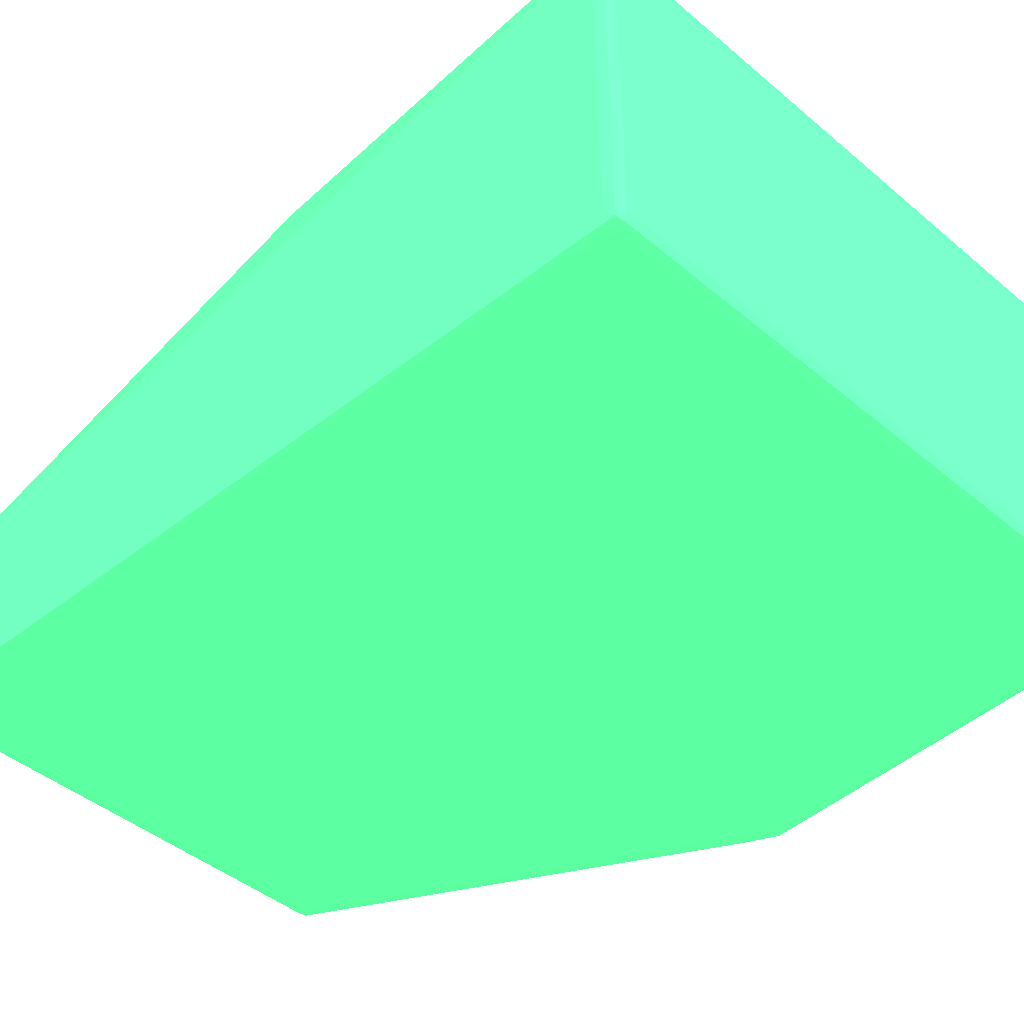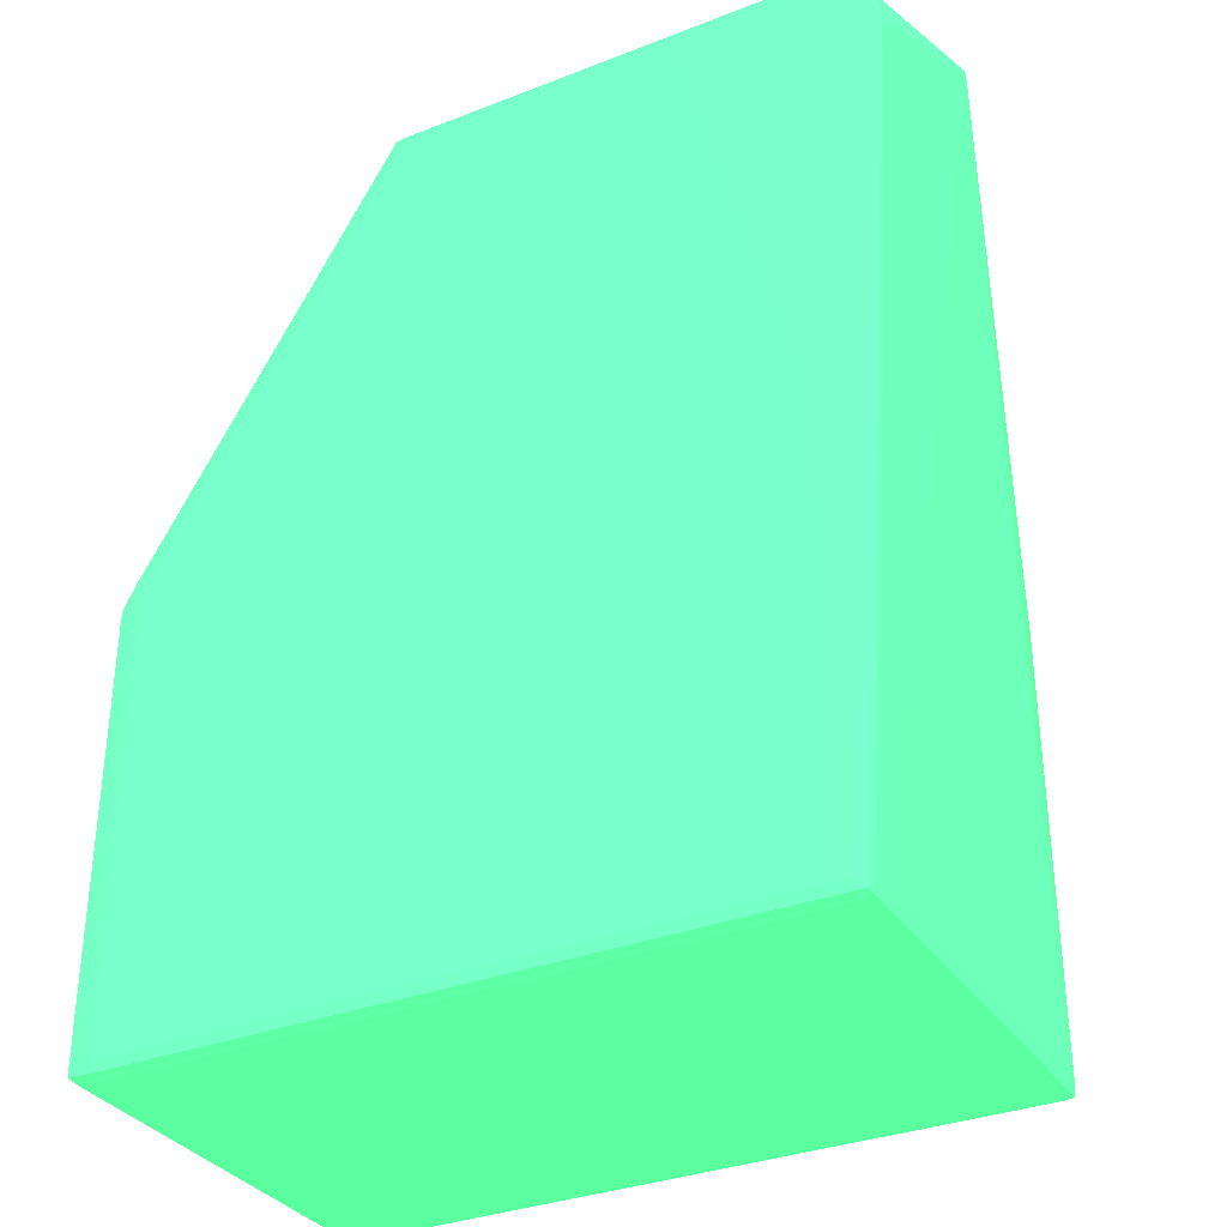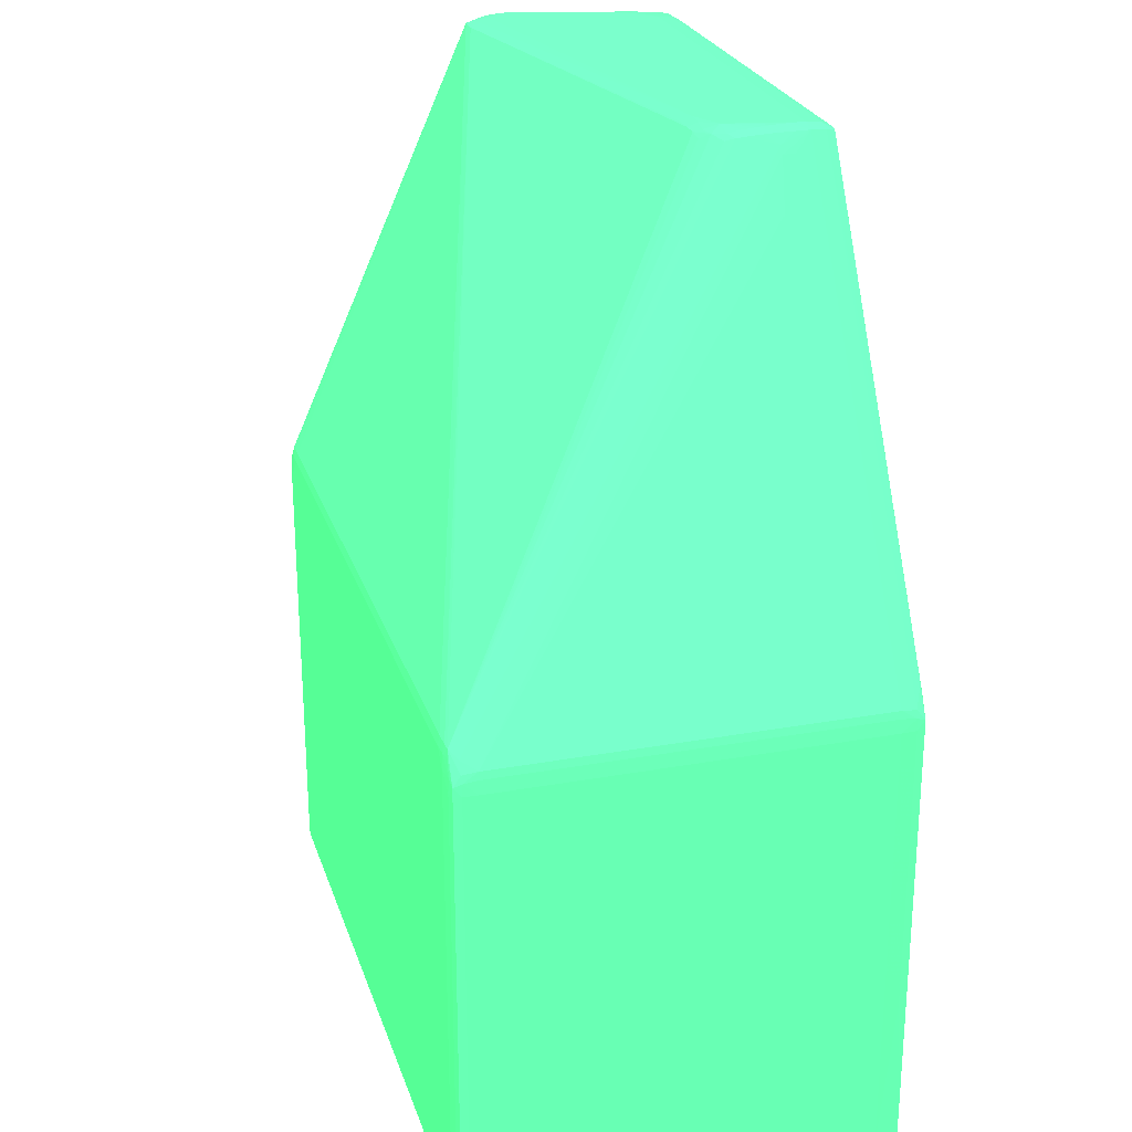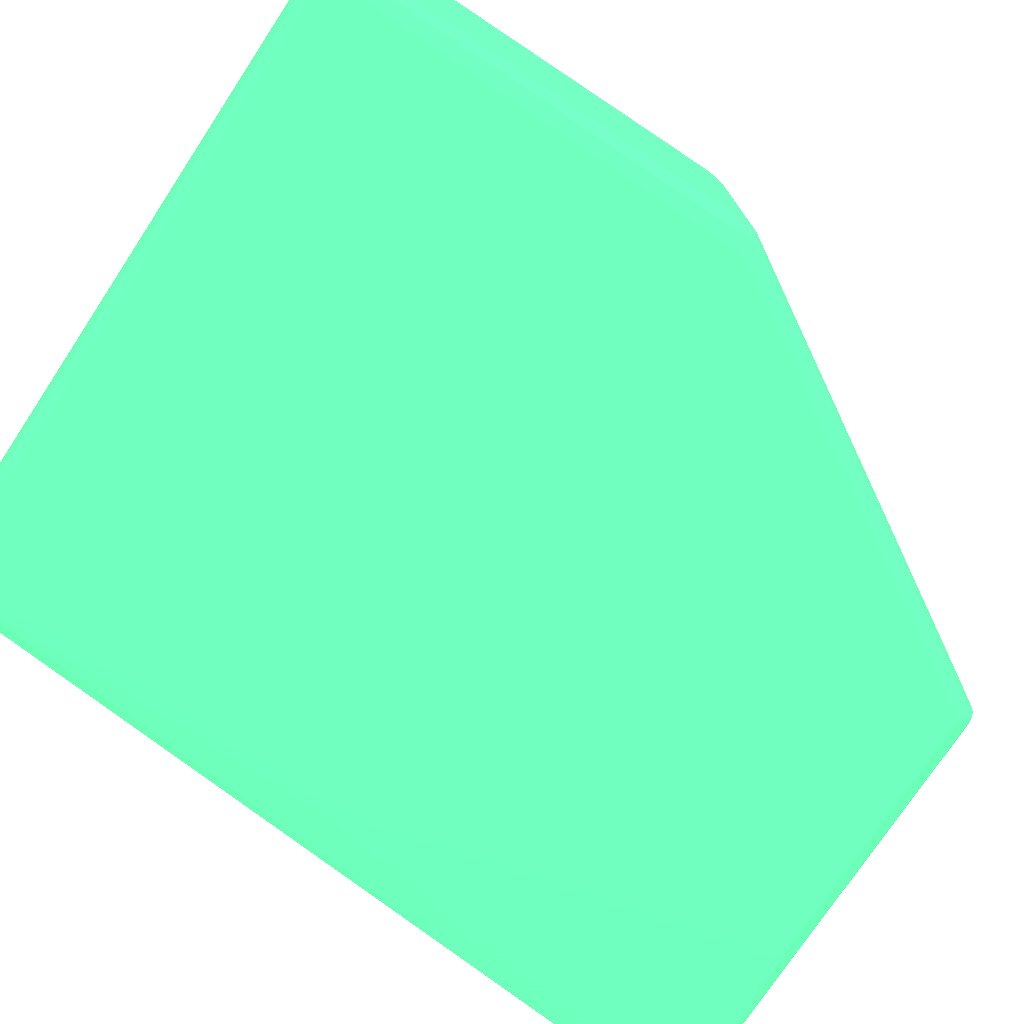
<metadata>
{"format":"obj","ext":"obj","renderer":"f3d","projection":"perspective","resolution":1024,"background":"white","views":[{"elev":-45.5,"azim":136.2,"up":"+Y"},{"elev":-33.2,"azim":28.2,"up":"+Z"},{"elev":25.2,"azim":-106.2,"up":"+Z"},{"elev":-75.3,"azim":-123.5,"up":"+Y"}]}
</metadata>
<code>
v 0.08922 0.03432 0.5656 0.2627 0.7725 0.4549
v 0.08922 0.03328 0.5656 0.2627 0.7725 0.4549
v 0.08922 0.03432 0.5649 0.2627 0.7725 0.4549
v 0.07447 0.08541 0.4697 0.2627 0.7725 0.4549
v 0.07379 0.08734 0.4697 0.2627 0.7725 0.4549
v 0.07368 0.08725 0.4728 0.2627 0.7725 0.4549
v 0.07351 0.08711 0.4746 0.2627 0.7725 0.4549
v 0.08607 0.04003 0.5656 0.2627 0.7725 0.4549
v 0.08676 0.03831 0.566 0.2627 0.7725 0.4549
v 0.08779 0.03529 0.5663 0.2627 0.7725 0.4549
v 0.08922 0.03328 0.5649 0.2627 0.7725 0.4549
v 0.08763 0.03215 0.5663 0.2627 0.7725 0.4549
v 0.08021 0.0006108 0.566 0.2627 0.7725 0.4549
v 0.07994 -0.001185 0.5657 0.2627 0.7725 0.4549
v 0.08296 -0.001106 0.5596 0.2627 0.7725 0.4549
v 0.08597 -0.0009833 0.5529 0.2627 0.7725 0.4549
v 0.08654 0.0006108 0.5513 0.2627 0.7725 0.4549
v 0.07472 0.08228 0.3786 0.2627 0.7725 0.4549
v 0.07447 0.08541 0.3786 0.2627 0.7725 0.4549
v 0.0718 0.08772 0.4697 0.2627 0.7725 0.4549
v 0.0718 0.08763 0.4728 0.2627 0.7725 0.4549
v 0.07379 0.08734 0.3786 0.2627 0.7725 0.4549
v 0.07161 0.08728 0.4757 0.2627 0.7725 0.4549
v 0.07044 0.0871 0.4776 0.2627 0.7725 0.4549
v 0.08312 0.04334 0.5658 0.2627 0.7725 0.4549
v 0.08424 0.04123 0.5661 0.2627 0.7725 0.4549
v 0.08437 0.03831 0.5669 0.2627 0.7725 0.4549
v 0.08437 0.03516 0.5672 0.2627 0.7725 0.4549
v 0.08437 0.03202 0.5672 0.2627 0.7725 0.4549
v 0.08676 0.003746 0.5513 0.2627 0.7725 0.4549
v 0.07437 0.0006108 0.3786 0.2627 0.7725 0.4549
v 0.07452 0.003746 0.3786 0.2627 0.7725 0.4549
v 0.07472 0.01004 0.3786 0.2627 0.7725 0.4549
v 0.07809 0.006891 0.567 0.2627 0.7725 0.4549
v 0.07809 0.003746 0.5668 0.2627 0.7725 0.4549
v 0.0718 0.0006108 0.5668 0.2627 0.7725 0.4549
v 0.0718 -0.001342 0.566 0.2627 0.7725 0.4549
v 0.08025 -0.001281 0.5639 0.2627 0.7725 0.4549
v 0.08325 -0.001255 0.5576 0.2627 0.7725 0.4549
v 0.08613 -0.001132 0.5513 0.2627 0.7725 0.4549
v 0.08618 -0.001167 0.5494 0.2627 0.7725 0.4549
v 0.08641 0.0006108 0.5491 0.2627 0.7725 0.4549
v 0.07405 0.08228 0.3762 0.2627 0.7725 0.4549
v 0.07392 0.08541 0.3764 0.2627 0.7725 0.4549
v 0.07365 0.08722 0.3767 0.2627 0.7725 0.4549
v 0.06867 0.08775 0.4728 0.2627 0.7725 0.4549
v 0.0718 0.08772 0.3786 0.2627 0.7725 0.4549
v 0.06867 0.08762 0.4759 0.2627 0.7725 0.4549
v 0.06867 0.08723 0.4778 0.2627 0.7725 0.4549
v 0.08124 0.04377 0.5661 0.2627 0.7725 0.4549
v 0.08124 0.04144 0.567 0.2627 0.7725 0.4549
v 0.08124 0.03831 0.5672 0.2627 0.7725 0.4549
v 0.07809 0.01317 0.5672 0.2627 0.7725 0.4549
v 0.07809 0.01004 0.5672 0.2627 0.7725 0.4549
v 0.07379 -0.001307 0.3786 0.2627 0.7725 0.4549
v 0.07365 -0.001194 0.3767 0.2627 0.7725 0.4549
v 0.07392 0.0006108 0.3764 0.2627 0.7725 0.4549
v 0.07405 0.003746 0.3762 0.2627 0.7725 0.4549
v 0.0718 0.003746 0.5672 0.2627 0.7725 0.4549
v -0.01614 0.0006108 0.5668 0.2627 0.7725 0.4549
v -0.01614 -0.001342 0.566 0.2627 0.7725 0.4549
v -0.006717 -0.001728 0.5639 0.2627 0.7725 0.4549
v 0.04354 -0.001719 0.5639 0.2627 0.7725 0.4549
v 0.04667 -0.00171 0.5607 0.2627 0.7725 0.4549
v 0.06867 -0.001728 0.4728 0.2627 0.7725 0.4549
v 0.0718 -0.001693 0.4697 0.2627 0.7725 0.4549
v 0.0718 -0.001693 0.41 0.2627 0.7725 0.4549
v 0.0718 -0.001684 0.3786 0.2627 0.7725 0.4549
v 0.0718 0.08228 0.3754 0.2627 0.7725 0.4549
v 0.0718 0.08541 0.3757 0.2627 0.7725 0.4549
v 0.0718 0.08735 0.3765 0.2627 0.7725 0.4549
v -0.06954 0.08775 0.4728 0.2627 0.7725 0.4549
v 0.06553 0.0877 0.4759 0.2627 0.7725 0.4549
v 0.06867 0.08775 0.3786 0.2627 0.7725 0.4549
v 0.06553 0.08731 0.4779 0.2627 0.7725 0.4549
v 0.07809 0.04358 0.566 0.2627 0.7725 0.4549
v 0.07809 0.04144 0.5668 0.2627 0.7725 0.4549
v -0.0664 0.08731 0.4779 0.2627 0.7725 0.4549
v -0.06954 0.08717 0.4777 0.2627 0.7725 0.4549
v -0.006717 0.0226 0.5671 0.2627 0.7725 0.4549
v 0.07809 0.03831 0.5672 0.2627 0.7725 0.4549
v 0.0718 -0.001325 0.3765 0.2627 0.7725 0.4549
v 0.0718 0.0006108 0.3757 0.2627 0.7725 0.4549
v 0.0718 0.003746 0.3754 0.2627 0.7725 0.4549
v -0.01614 0.003746 0.5672 0.2627 0.7725 0.4549
v -0.01854 0.0006108 0.5661 0.2627 0.7725 0.4549
v -0.01813 -0.00122 0.5658 0.2627 0.7725 0.4549
v -0.01614 -0.001719 0.5639 0.2627 0.7725 0.4549
v -0.01299 -0.001728 0.5639 0.2627 0.7725 0.4549
v 0.06867 -0.001728 0.41 0.2627 0.7725 0.4549
v 0.06867 -0.001719 0.3786 0.2627 0.7725 0.4549
v 0.06867 0.08228 0.3753 0.2627 0.7725 0.4549
v 0.06867 0.08541 0.3756 0.2627 0.7725 0.4549
v 0.06867 0.08737 0.3765 0.2627 0.7725 0.4549
v -0.07267 0.08745 0.4697 0.2627 0.7725 0.4549
v -0.0728 0.08732 0.4726 0.2627 0.7725 0.4549
v -0.06954 0.08756 0.4759 0.2627 0.7725 0.4549
v -0.0664 0.0877 0.4759 0.2627 0.7725 0.4549
v -0.06954 0.08775 0.3786 0.2627 0.7725 0.4549
v -0.009847 0.02464 0.566 0.2627 0.7725 0.4549
v -0.006717 0.02495 0.5663 0.2627 0.7725 0.4549
v -0.07115 0.08702 0.4775 0.2627 0.7725 0.4549
v -0.009847 0.0226 0.5669 0.2627 0.7725 0.4549
v -0.01299 0.01946 0.5672 0.2627 0.7725 0.4549
v 0.06867 -0.001342 0.3765 0.2627 0.7725 0.4549
v 0.06867 0.0006108 0.3756 0.2627 0.7725 0.4549
v 0.06867 0.003746 0.3753 0.2627 0.7725 0.4549
v -0.01614 0.006891 0.5672 0.2627 0.7725 0.4549
v -0.01879 0.003746 0.5663 0.2627 0.7725 0.4549
v -0.07418 0.003746 0.474 0.2627 0.7725 0.4549
v -0.07397 0.0006108 0.4736 0.2627 0.7725 0.4549
v -0.07115 -0.001001 0.4775 0.2627 0.7725 0.4549
v -0.07168 -0.001176 0.4759 0.2627 0.7725 0.4549
v -0.06954 -0.001535 0.4759 0.2627 0.7725 0.4549
v -0.06954 -0.001728 0.4728 0.2627 0.7725 0.4549
v 0.06553 -0.001728 0.3786 0.2627 0.7725 0.4549
v -0.06954 0.08228 0.3753 0.2627 0.7725 0.4549
v -0.06954 0.08541 0.3756 0.2627 0.7725 0.4549
v -0.06954 0.08737 0.3765 0.2627 0.7725 0.4549
v -0.07433 0.08707 0.4697 0.2627 0.7725 0.4549
v -0.07429 0.08704 0.4715 0.2627 0.7725 0.4549
v -0.07267 0.08745 0.3786 0.2627 0.7725 0.4549
v -0.07168 0.0872 0.4759 0.2627 0.7725 0.4549
v -0.07267 0.08722 0.3767 0.2627 0.7725 0.4549
v -0.01208 0.02437 0.5657 0.2627 0.7725 0.4549
v -0.01307 0.02281 0.5663 0.2627 0.7725 0.4549
v -0.07397 0.08541 0.4736 0.2627 0.7725 0.4549
v -0.07258 0.08541 0.4759 0.2627 0.7725 0.4549
v -0.0201 0.01004 0.5644 0.2627 0.7725 0.4549
v -0.01792 0.01632 0.5657 0.2627 0.7725 0.4549
v -0.01774 0.01804 0.5655 0.2627 0.7725 0.4549
v -0.01742 0.02013 0.5651 0.2627 0.7725 0.4549
v -0.01534 0.0219 0.566 0.2627 0.7725 0.4549
v -0.01418 0.024 0.565 0.2627 0.7725 0.4549
v -0.01628 0.01923 0.5662 0.2627 0.7725 0.4549
v -0.01614 0.01632 0.5666 0.2627 0.7725 0.4549
v -0.01614 0.01317 0.5669 0.2627 0.7725 0.4549
v -0.01614 0.01004 0.5671 0.2627 0.7725 0.4549
v -0.06954 -0.001342 0.3765 0.2627 0.7725 0.4549
v -0.06954 0.0006108 0.3756 0.2627 0.7725 0.4549
v -0.06954 0.003746 0.3753 0.2627 0.7725 0.4549
v -0.01874 0.006891 0.5663 0.2627 0.7725 0.4549
v -0.02118 0.01004 0.5628 0.2627 0.7725 0.4549
v -0.02114 0.007486 0.5628 0.2627 0.7725 0.4549
v -0.07418 0.08228 0.474 0.2627 0.7725 0.4549
v -0.07449 0.003746 0.4725 0.2627 0.7725 0.4549
v -0.07441 0.0006108 0.4721 0.2627 0.7725 0.4549
v -0.02718 0.01151 0.553 0.2627 0.7725 0.4549
v -0.07429 -0.001018 0.4715 0.2627 0.7725 0.4549
v -0.0728 -0.001299 0.4726 0.2627 0.7725 0.4549
v -0.07267 -0.001421 0.4697 0.2627 0.7725 0.4549
v -0.06954 -0.001728 0.3911 0.2627 0.7725 0.4549
v -0.0664 -0.001728 0.3786 0.2627 0.7725 0.4549
v -0.07267 0.08228 0.3758 0.2627 0.7725 0.4549
v -0.07267 0.08541 0.3761 0.2627 0.7725 0.4549
v -0.07457 0.08541 0.4697 0.2627 0.7725 0.4549
v -0.07433 0.08707 0.3786 0.2627 0.7725 0.4549
v -0.07441 0.08541 0.4721 0.2627 0.7725 0.4549
v -0.07429 0.08704 0.3769 0.2627 0.7725 0.4549
v -0.07291 0.08228 0.4759 0.2627 0.7725 0.4549
v -0.01853 0.01004 0.5662 0.2627 0.7725 0.4549
v -0.01824 0.01317 0.566 0.2627 0.7725 0.4549
v -0.06954 -0.001631 0.3786 0.2627 0.7725 0.4549
v -0.07267 -0.001194 0.3767 0.2627 0.7725 0.4549
v -0.07267 0.0006108 0.3761 0.2627 0.7725 0.4549
v -0.07267 0.003746 0.3758 0.2627 0.7725 0.4549
v -0.02718 0.01181 0.553 0.2627 0.7725 0.4549
v -0.07449 0.08228 0.4725 0.2627 0.7725 0.4549
v -0.07473 0.003746 0.4697 0.2627 0.7725 0.4549
v -0.07457 0.0006108 0.4697 0.2627 0.7725 0.4549
v -0.07433 -0.001045 0.4697 0.2627 0.7725 0.4549
v -0.07267 -0.001421 0.388 0.2627 0.7725 0.4549
v -0.06954 -0.001719 0.388 0.2627 0.7725 0.4549
v -0.07449 0.08228 0.3766 0.2627 0.7725 0.4549
v -0.07441 0.08541 0.3768 0.2627 0.7725 0.4549
v -0.07473 0.08228 0.4697 0.2627 0.7725 0.4549
v -0.07457 0.08541 0.3786 0.2627 0.7725 0.4549
v -0.07429 -0.001018 0.3769 0.2627 0.7725 0.4549
v -0.07441 0.0006108 0.3768 0.2627 0.7725 0.4549
v -0.07449 0.003746 0.3766 0.2627 0.7725 0.4549
v -0.07473 0.003746 0.41 0.2627 0.7725 0.4549
v -0.07457 0.0006108 0.41 0.2627 0.7725 0.4549
v -0.07433 -0.001045 0.388 0.2627 0.7725 0.4549
v -0.07473 0.08228 0.3786 0.2627 0.7725 0.4549
v -0.07444 0.0006195 0.3784 0.2627 0.7725 0.4549
v -0.0747 0.003746 0.3786 0.2627 0.7725 0.4549
v -0.07473 0.006891 0.3786 0.2627 0.7725 0.4549
f 1 2 11
f 1 11 3
f 1 3 19
f 1 19 4
f 1 4 5
f 1 5 6
f 1 6 7
f 1 7 8
f 1 8 9
f 1 9 10
f 1 10 2
f 2 10 12
f 2 12 13
f 2 13 14
f 2 14 15
f 2 15 16
f 2 16 17
f 2 17 11
f 3 11 33
f 3 33 18
f 3 18 19
f 4 19 22
f 4 22 5
f 5 20 21
f 5 21 6
f 5 22 47
f 5 47 20
f 6 21 7
f 7 21 23
f 7 23 24
f 7 24 25
f 7 25 8
f 8 25 9
f 9 25 26
f 9 26 27
f 9 27 10
f 10 27 28
f 10 28 29
f 10 29 12
f 11 17 30
f 11 30 31
f 11 31 32
f 11 32 33
f 12 29 13
f 13 29 34
f 13 34 35
f 13 35 36
f 13 36 14
f 14 36 37
f 14 37 38
f 14 38 39
f 14 39 15
f 15 39 40
f 15 40 16
f 16 40 17
f 17 40 41
f 17 41 42
f 17 42 30
f 18 33 58
f 18 58 43
f 18 43 44
f 18 44 19
f 19 44 45
f 19 45 22
f 20 46 21
f 20 47 74
f 20 74 46
f 21 46 48
f 21 48 23
f 22 45 47
f 23 48 24
f 24 48 49
f 24 49 50
f 24 50 25
f 25 50 51
f 25 51 26
f 26 51 27
f 27 51 28
f 28 52 81
f 28 81 104
f 28 104 85
f 28 85 59
f 28 59 53
f 28 53 29
f 28 51 52
f 29 53 54
f 29 54 34
f 30 42 31
f 31 55 56
f 31 56 57
f 31 57 58
f 31 58 32
f 31 42 41
f 31 41 55
f 32 58 33
f 34 54 59
f 34 59 35
f 35 59 36
f 36 59 85
f 36 85 60
f 36 60 61
f 36 61 37
f 37 61 89
f 37 89 62
f 37 62 63
f 37 63 38
f 38 63 64
f 38 64 65
f 38 65 66
f 38 66 39
f 39 41 40
f 39 66 41
f 41 66 67
f 41 67 68
f 41 68 55
f 43 58 84
f 43 84 69
f 43 69 44
f 44 69 70
f 44 70 45
f 45 70 71
f 45 71 47
f 46 72 98
f 46 98 73
f 46 73 48
f 46 74 99
f 46 99 72
f 47 71 74
f 48 73 75
f 48 75 49
f 49 75 50
f 50 76 77
f 50 77 51
f 50 75 78
f 50 78 79
f 50 79 76
f 51 77 80
f 51 80 81
f 51 81 52
f 53 59 54
f 55 68 56
f 56 82 83
f 56 83 57
f 56 68 82
f 57 83 84
f 57 84 58
f 60 85 86
f 60 86 87
f 60 87 61
f 61 87 88
f 61 88 89
f 62 89 115
f 62 115 152
f 62 152 153
f 62 153 116
f 62 116 90
f 62 90 65
f 62 65 63
f 63 65 64
f 65 90 67
f 65 67 66
f 67 90 91
f 67 91 68
f 68 91 82
f 69 84 107
f 69 107 92
f 69 92 70
f 70 92 93
f 70 93 71
f 71 94 74
f 71 93 94
f 72 95 96
f 72 96 97
f 72 97 98
f 72 99 122
f 72 122 95
f 73 98 78
f 73 78 75
f 74 94 119
f 74 119 99
f 76 100 101
f 76 101 77
f 76 79 102
f 76 102 100
f 77 103 80
f 77 101 103
f 78 98 97
f 78 97 79
f 79 97 102
f 80 104 81
f 80 103 104
f 82 91 105
f 82 105 106
f 82 106 83
f 83 106 107
f 83 107 84
f 85 104 108
f 85 108 109
f 85 109 86
f 86 109 110
f 86 110 111
f 86 111 112
f 86 112 87
f 87 112 113
f 87 113 114
f 87 114 88
f 88 114 115
f 88 115 89
f 90 116 91
f 91 116 105
f 92 107 141
f 92 141 117
f 92 117 118
f 92 118 93
f 93 118 119
f 93 119 94
f 95 120 121
f 95 121 96
f 95 122 157
f 95 157 120
f 96 121 123
f 96 123 97
f 97 123 102
f 99 119 124
f 99 124 122
f 100 102 125
f 100 125 126
f 100 126 103
f 100 103 101
f 102 123 121
f 102 121 127
f 102 127 128
f 102 128 129
f 102 129 130
f 102 130 131
f 102 131 132
f 102 132 133
f 102 133 134
f 102 134 125
f 103 126 104
f 104 126 133
f 104 133 135
f 104 135 136
f 104 136 137
f 104 137 138
f 104 138 108
f 105 139 140
f 105 140 106
f 105 116 153
f 105 153 139
f 106 140 141
f 106 141 107
f 108 138 142
f 108 142 109
f 109 142 129
f 109 129 143
f 109 143 144
f 109 144 110
f 110 145 168
f 110 168 146
f 110 146 147
f 110 147 111
f 110 144 148
f 110 148 167
f 110 167 145
f 111 147 149
f 111 149 112
f 112 149 113
f 113 149 150
f 113 150 114
f 114 150 115
f 115 150 151
f 115 151 172
f 115 172 152
f 117 154 155
f 117 155 118
f 117 141 166
f 117 166 154
f 118 155 124
f 118 124 119
f 120 156 121
f 120 157 177
f 120 177 156
f 121 158 127
f 121 156 158
f 122 124 159
f 122 159 157
f 124 155 159
f 125 134 133
f 125 133 126
f 127 158 145
f 127 145 128
f 128 145 160
f 128 160 143
f 128 143 129
f 129 142 161
f 129 161 162
f 129 162 130
f 130 162 135
f 130 135 131
f 131 135 133
f 131 133 132
f 135 162 136
f 136 162 161
f 136 161 137
f 137 161 138
f 138 161 142
f 139 153 163
f 139 163 164
f 139 164 140
f 140 164 165
f 140 165 141
f 141 165 166
f 143 167 148
f 143 148 144
f 143 160 145
f 143 145 167
f 145 158 168
f 146 168 176
f 146 176 169
f 146 169 147
f 147 169 170
f 147 170 149
f 149 170 171
f 149 171 151
f 149 151 150
f 151 171 183
f 151 183 172
f 152 172 173
f 152 173 153
f 153 173 163
f 154 166 180
f 154 180 174
f 154 174 175
f 154 175 155
f 155 175 159
f 156 176 158
f 156 177 184
f 156 184 176
f 157 159 177
f 158 176 168
f 159 175 177
f 163 173 172
f 163 172 178
f 163 178 164
f 164 178 165
f 165 178 179
f 165 179 166
f 166 179 180
f 169 176 184
f 169 184 187
f 169 187 181
f 169 181 182
f 169 182 170
f 170 182 183
f 170 183 171
f 172 183 178
f 174 180 187
f 174 187 184
f 174 184 175
f 175 184 177
f 178 183 182
f 178 182 185
f 178 185 186
f 178 186 179
f 179 186 180
f 180 186 187
f 181 187 186
f 181 186 182
f 182 186 185

</code>
